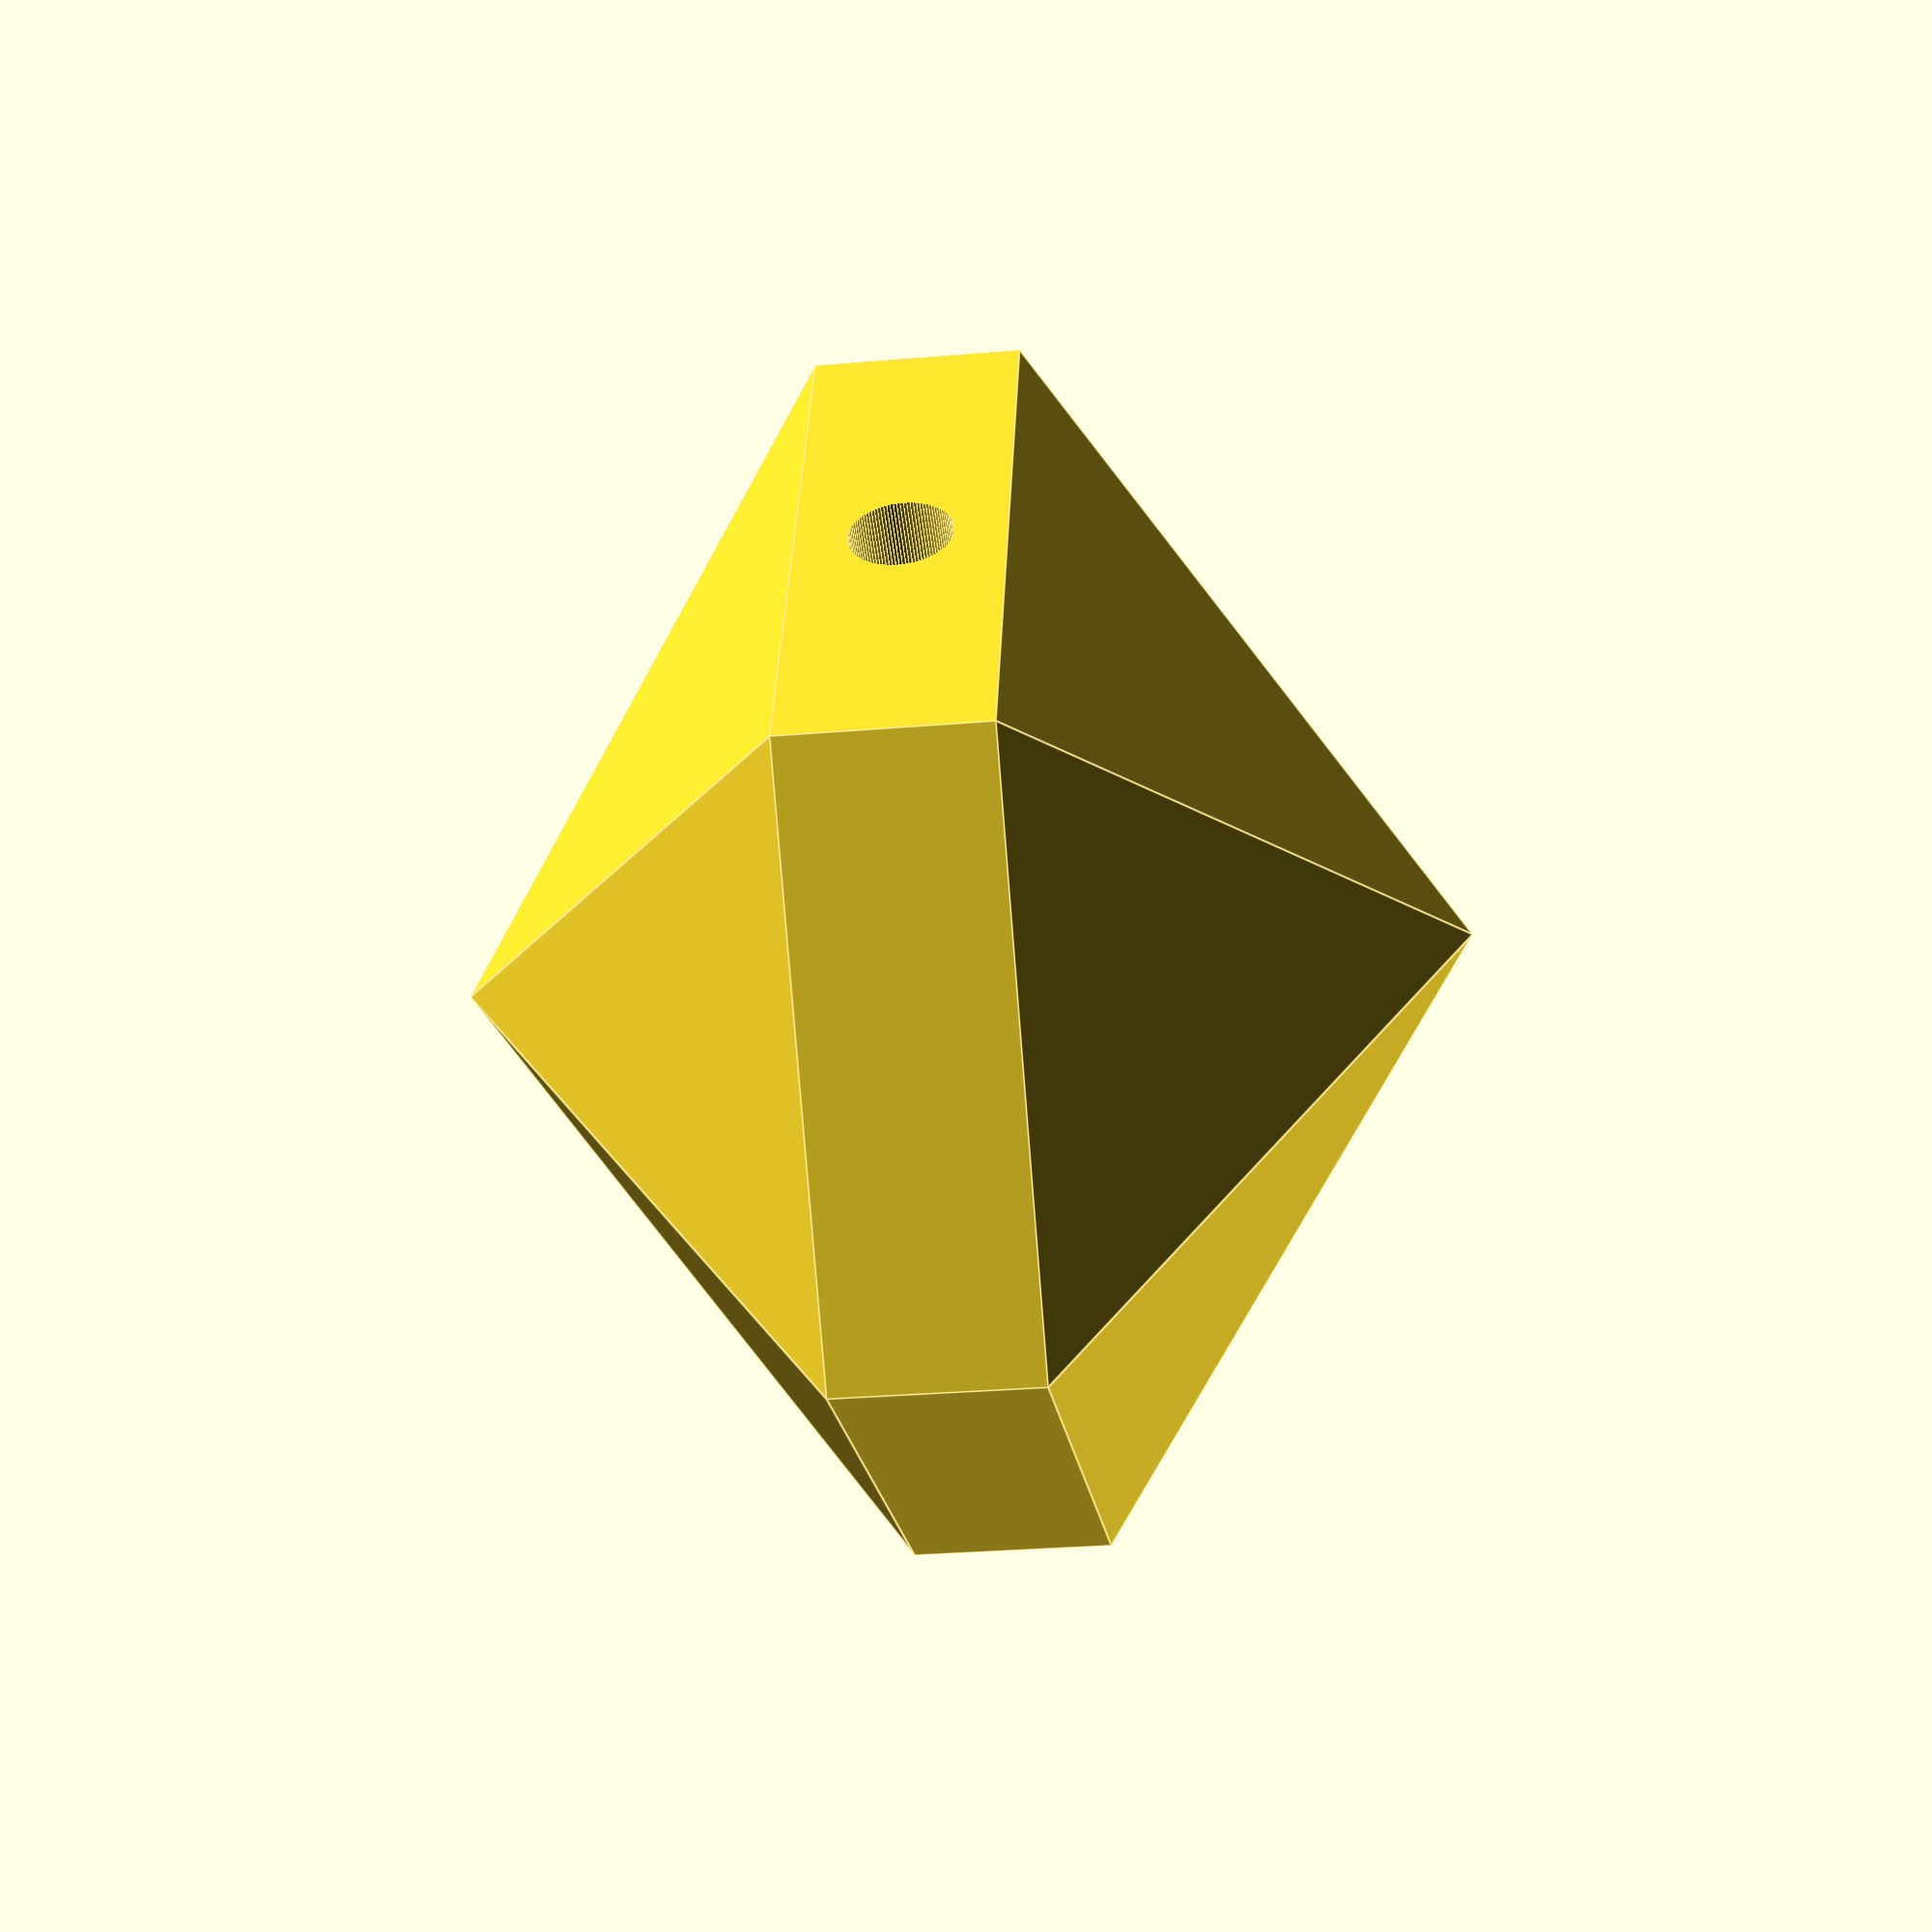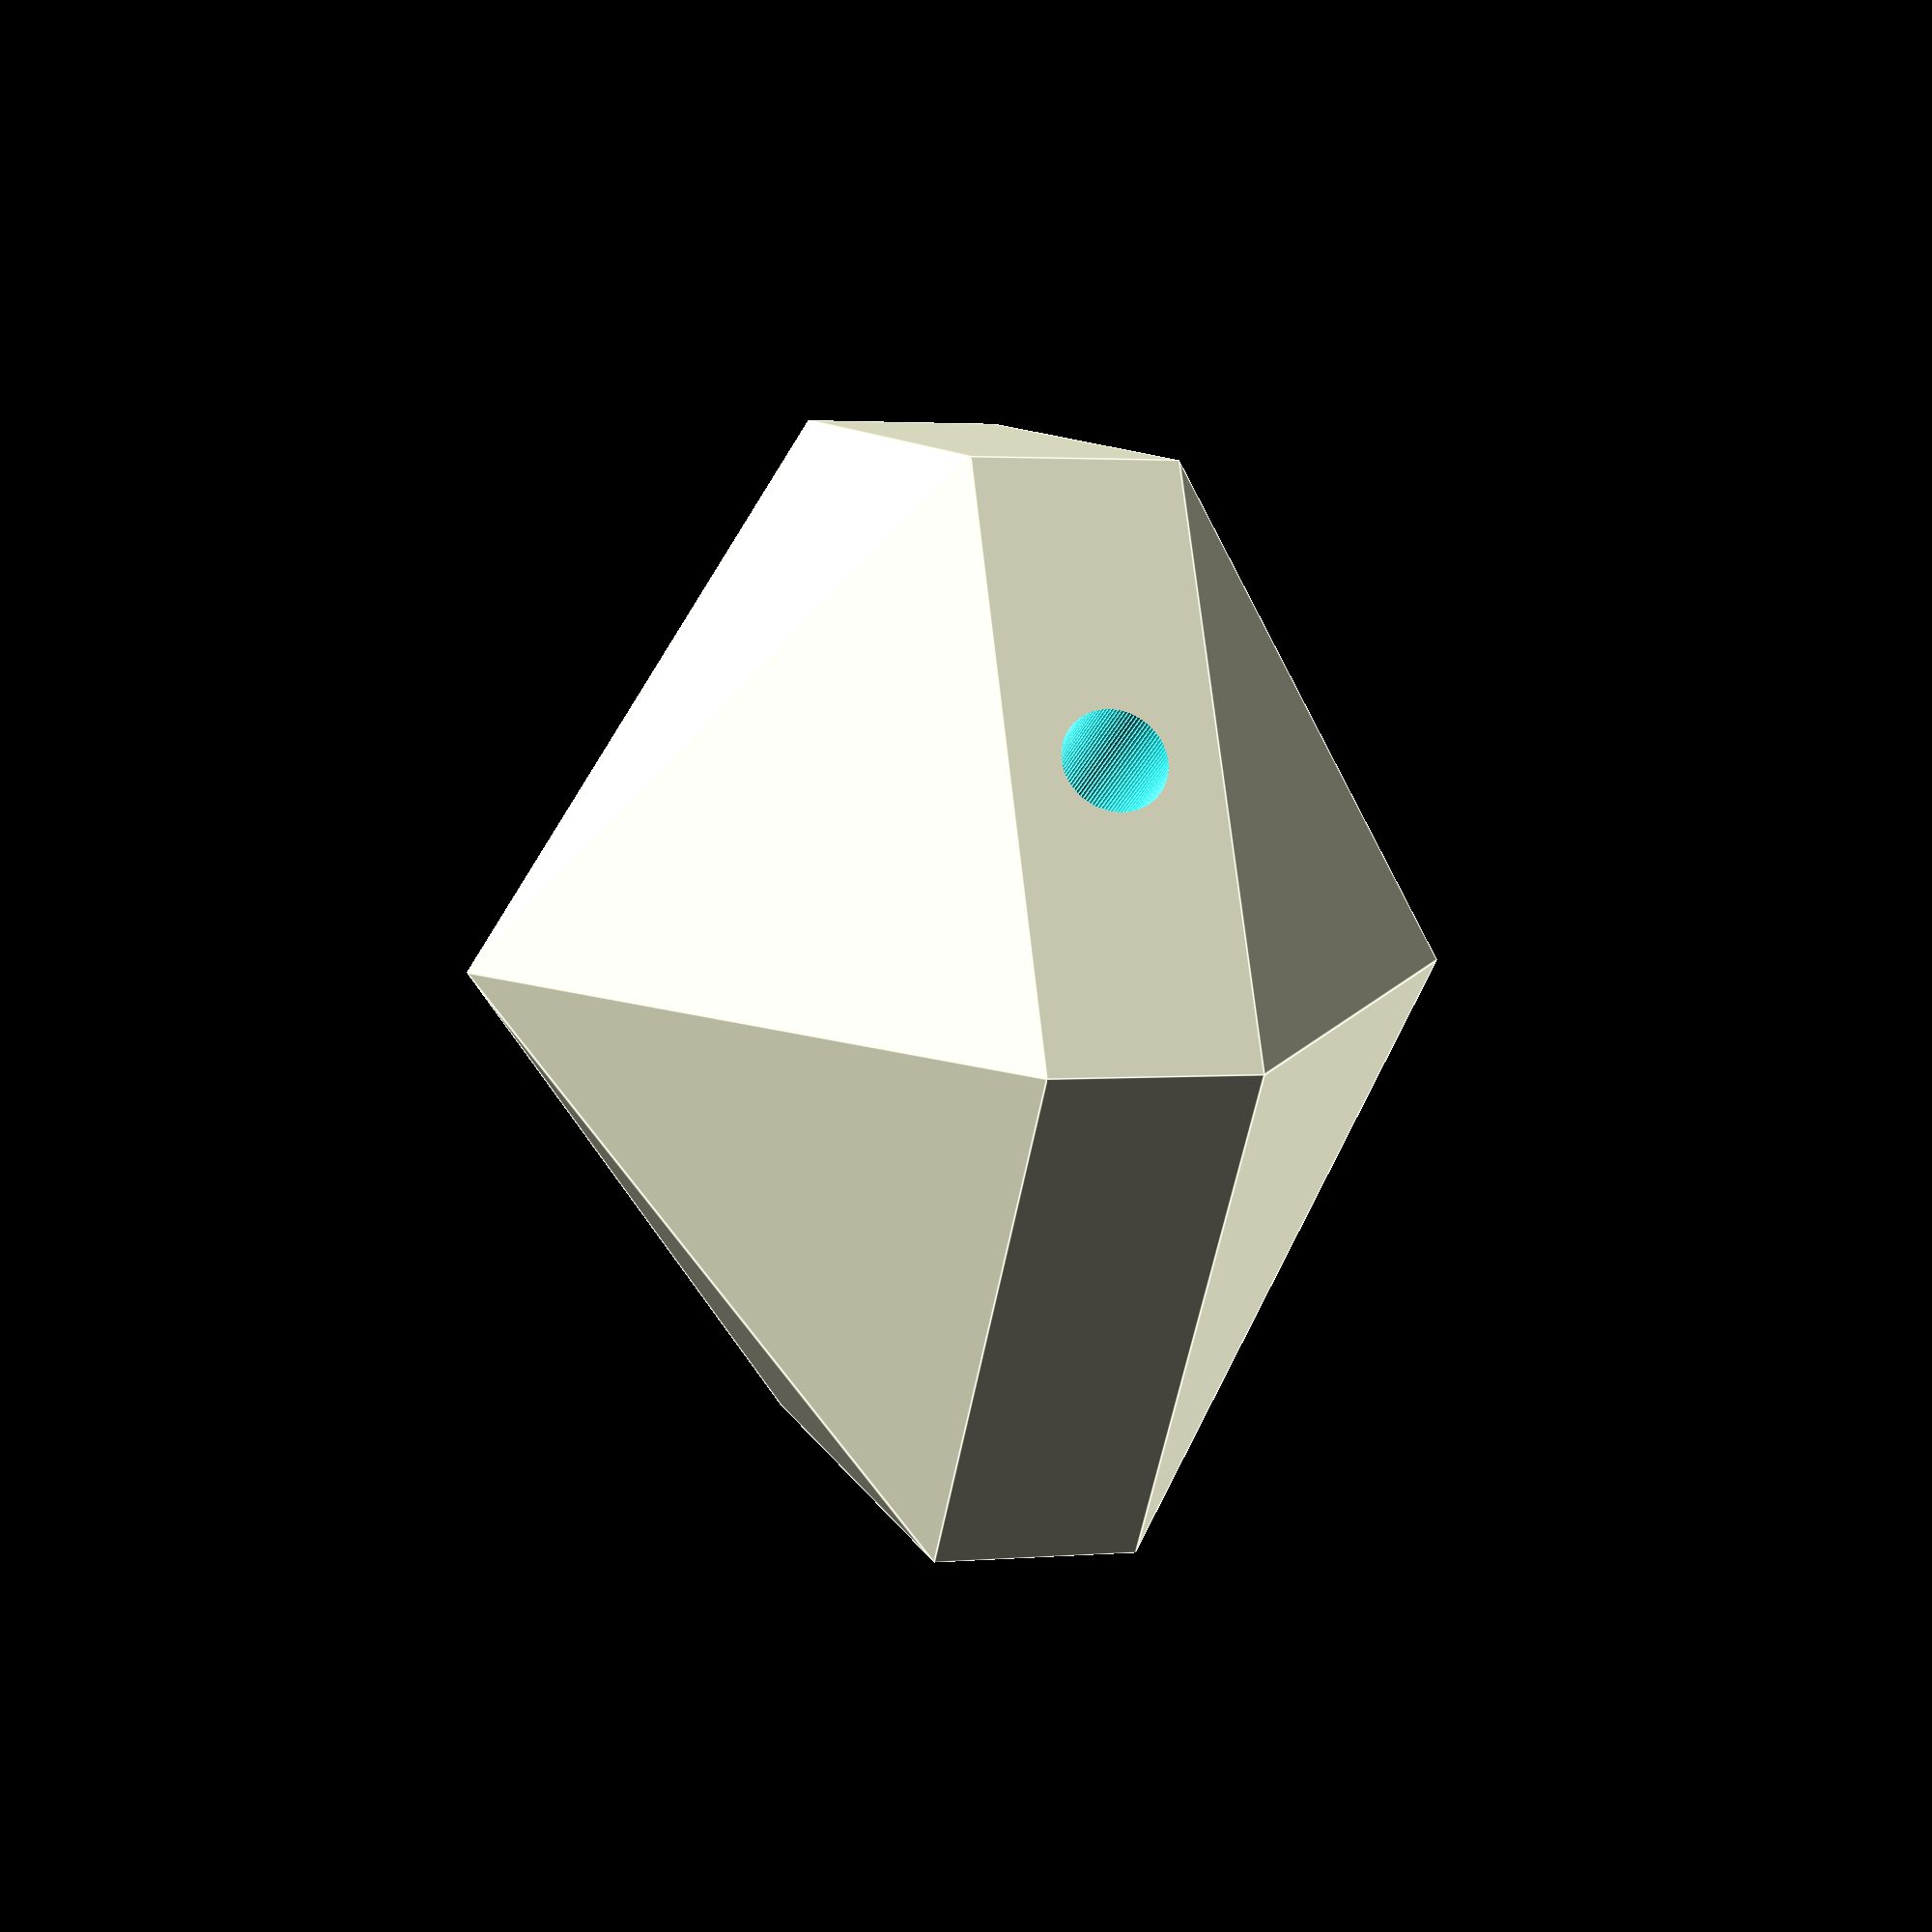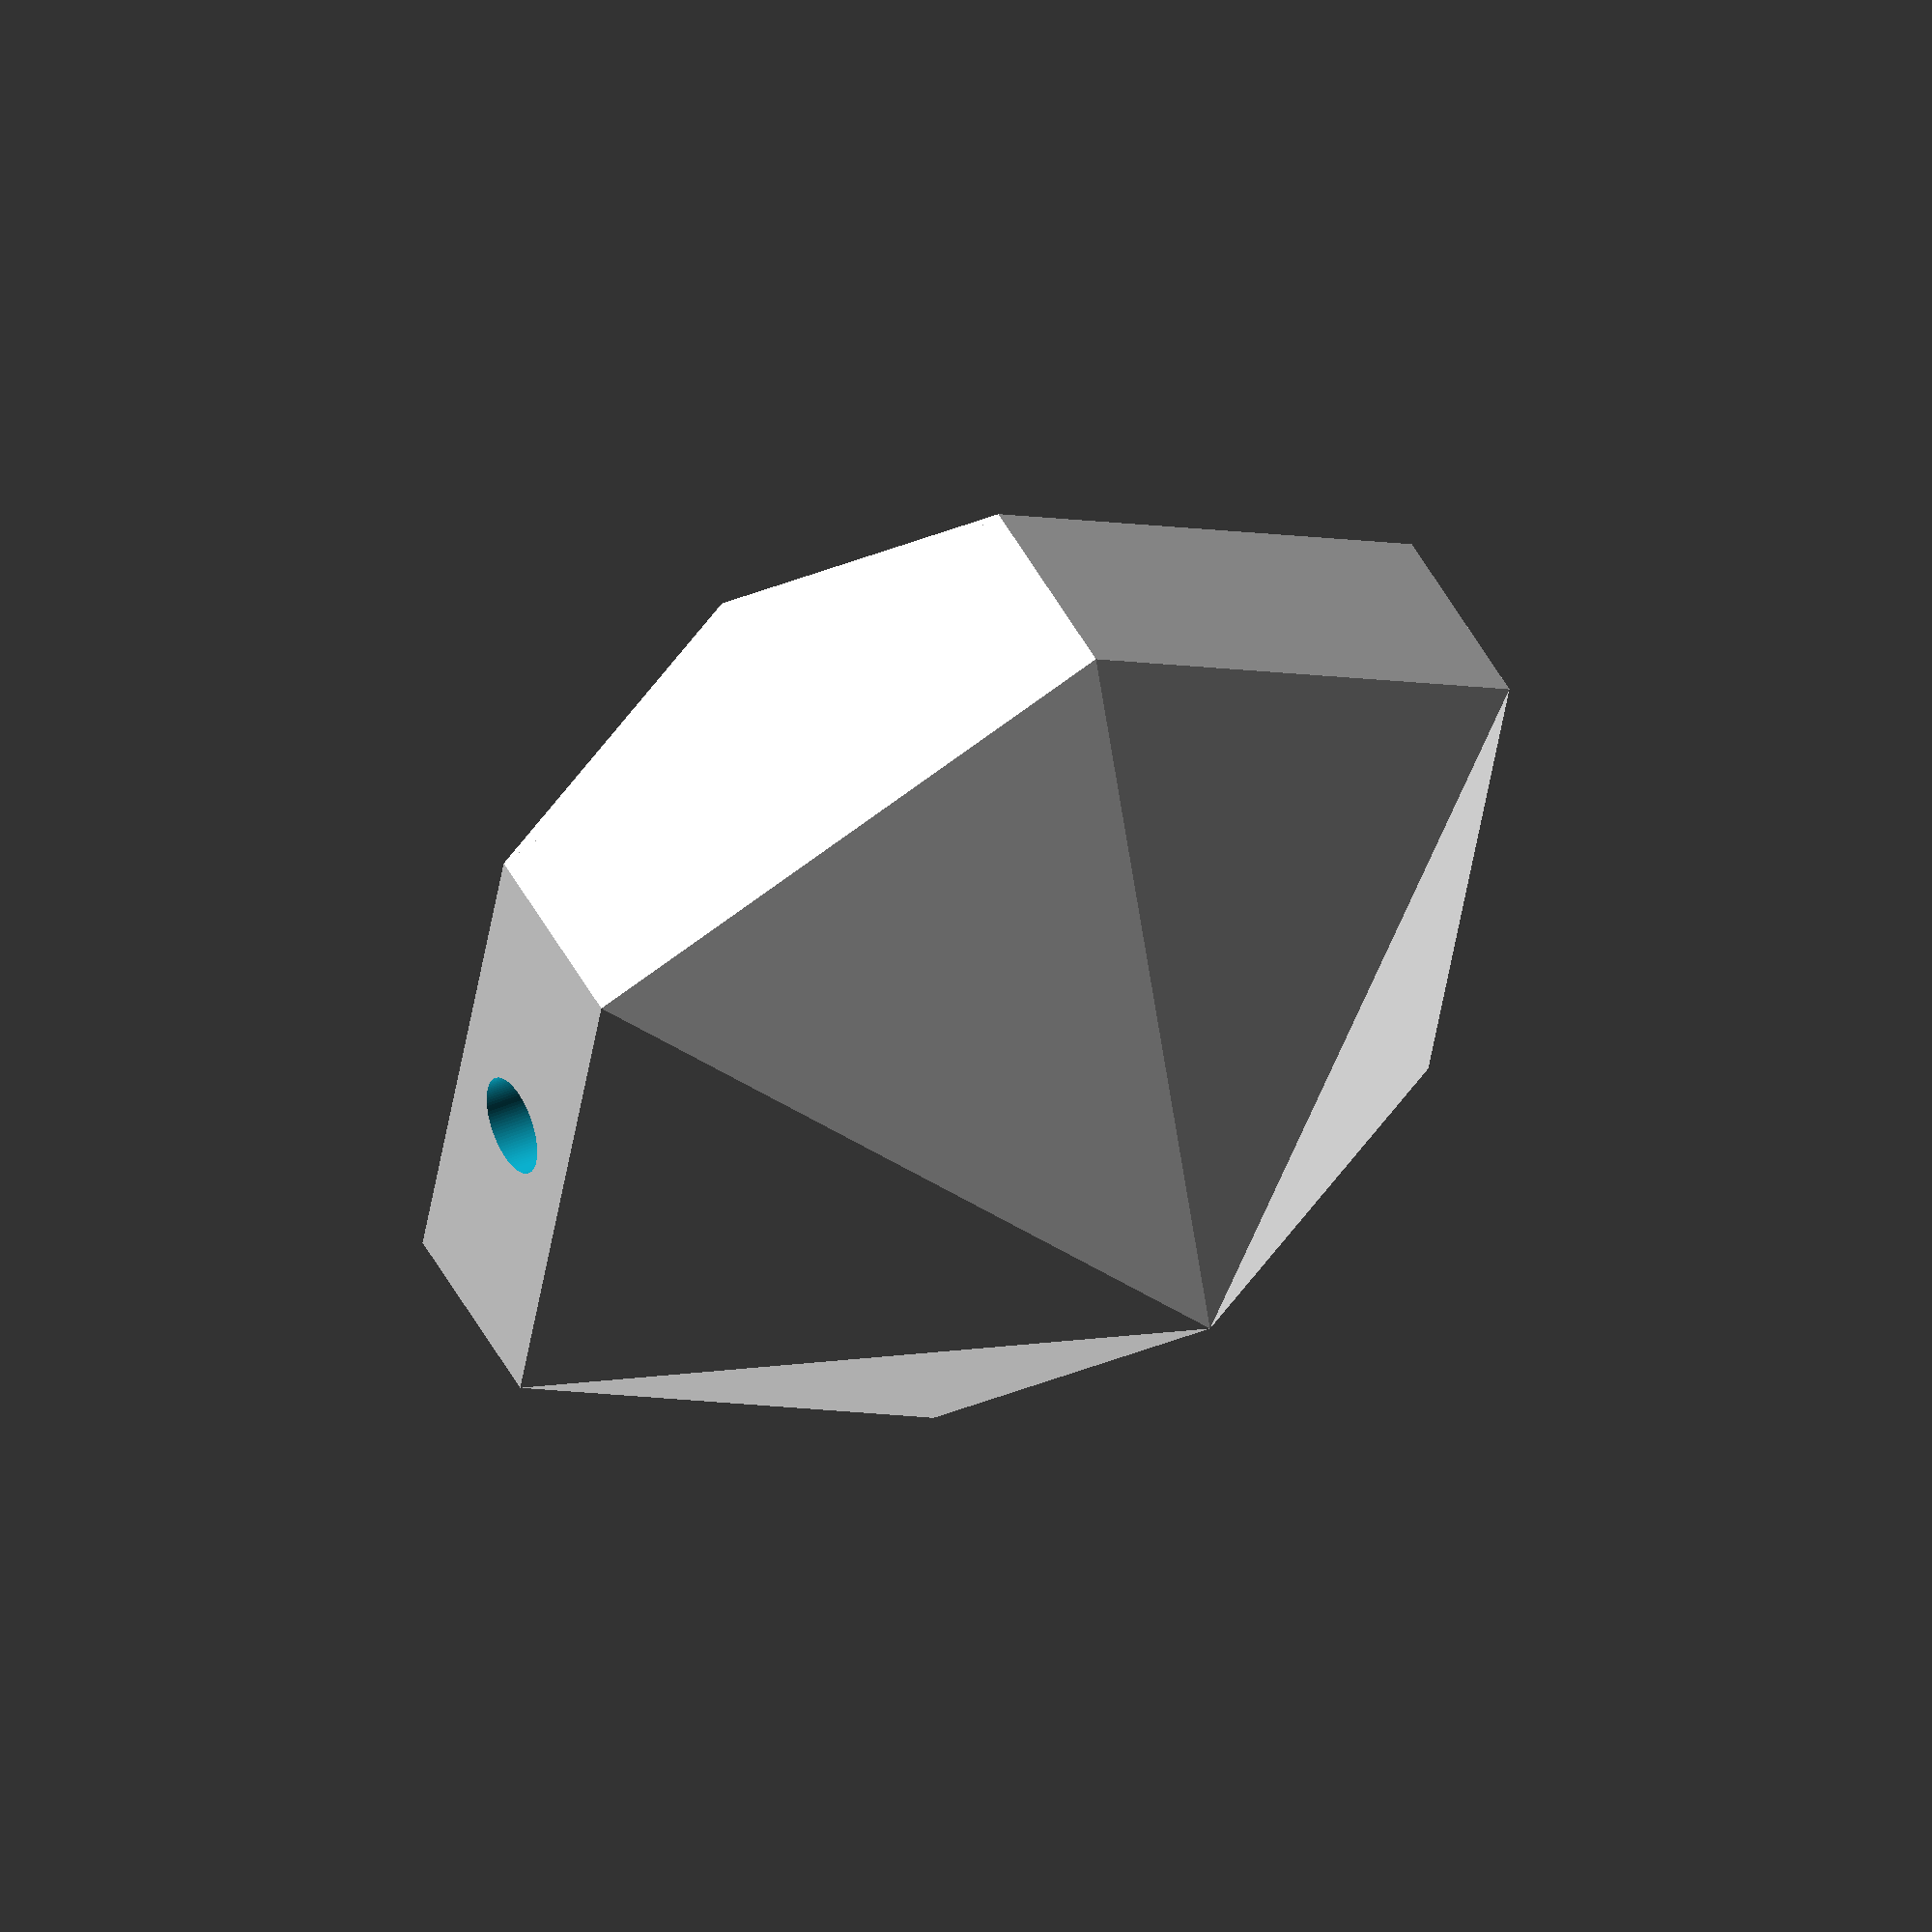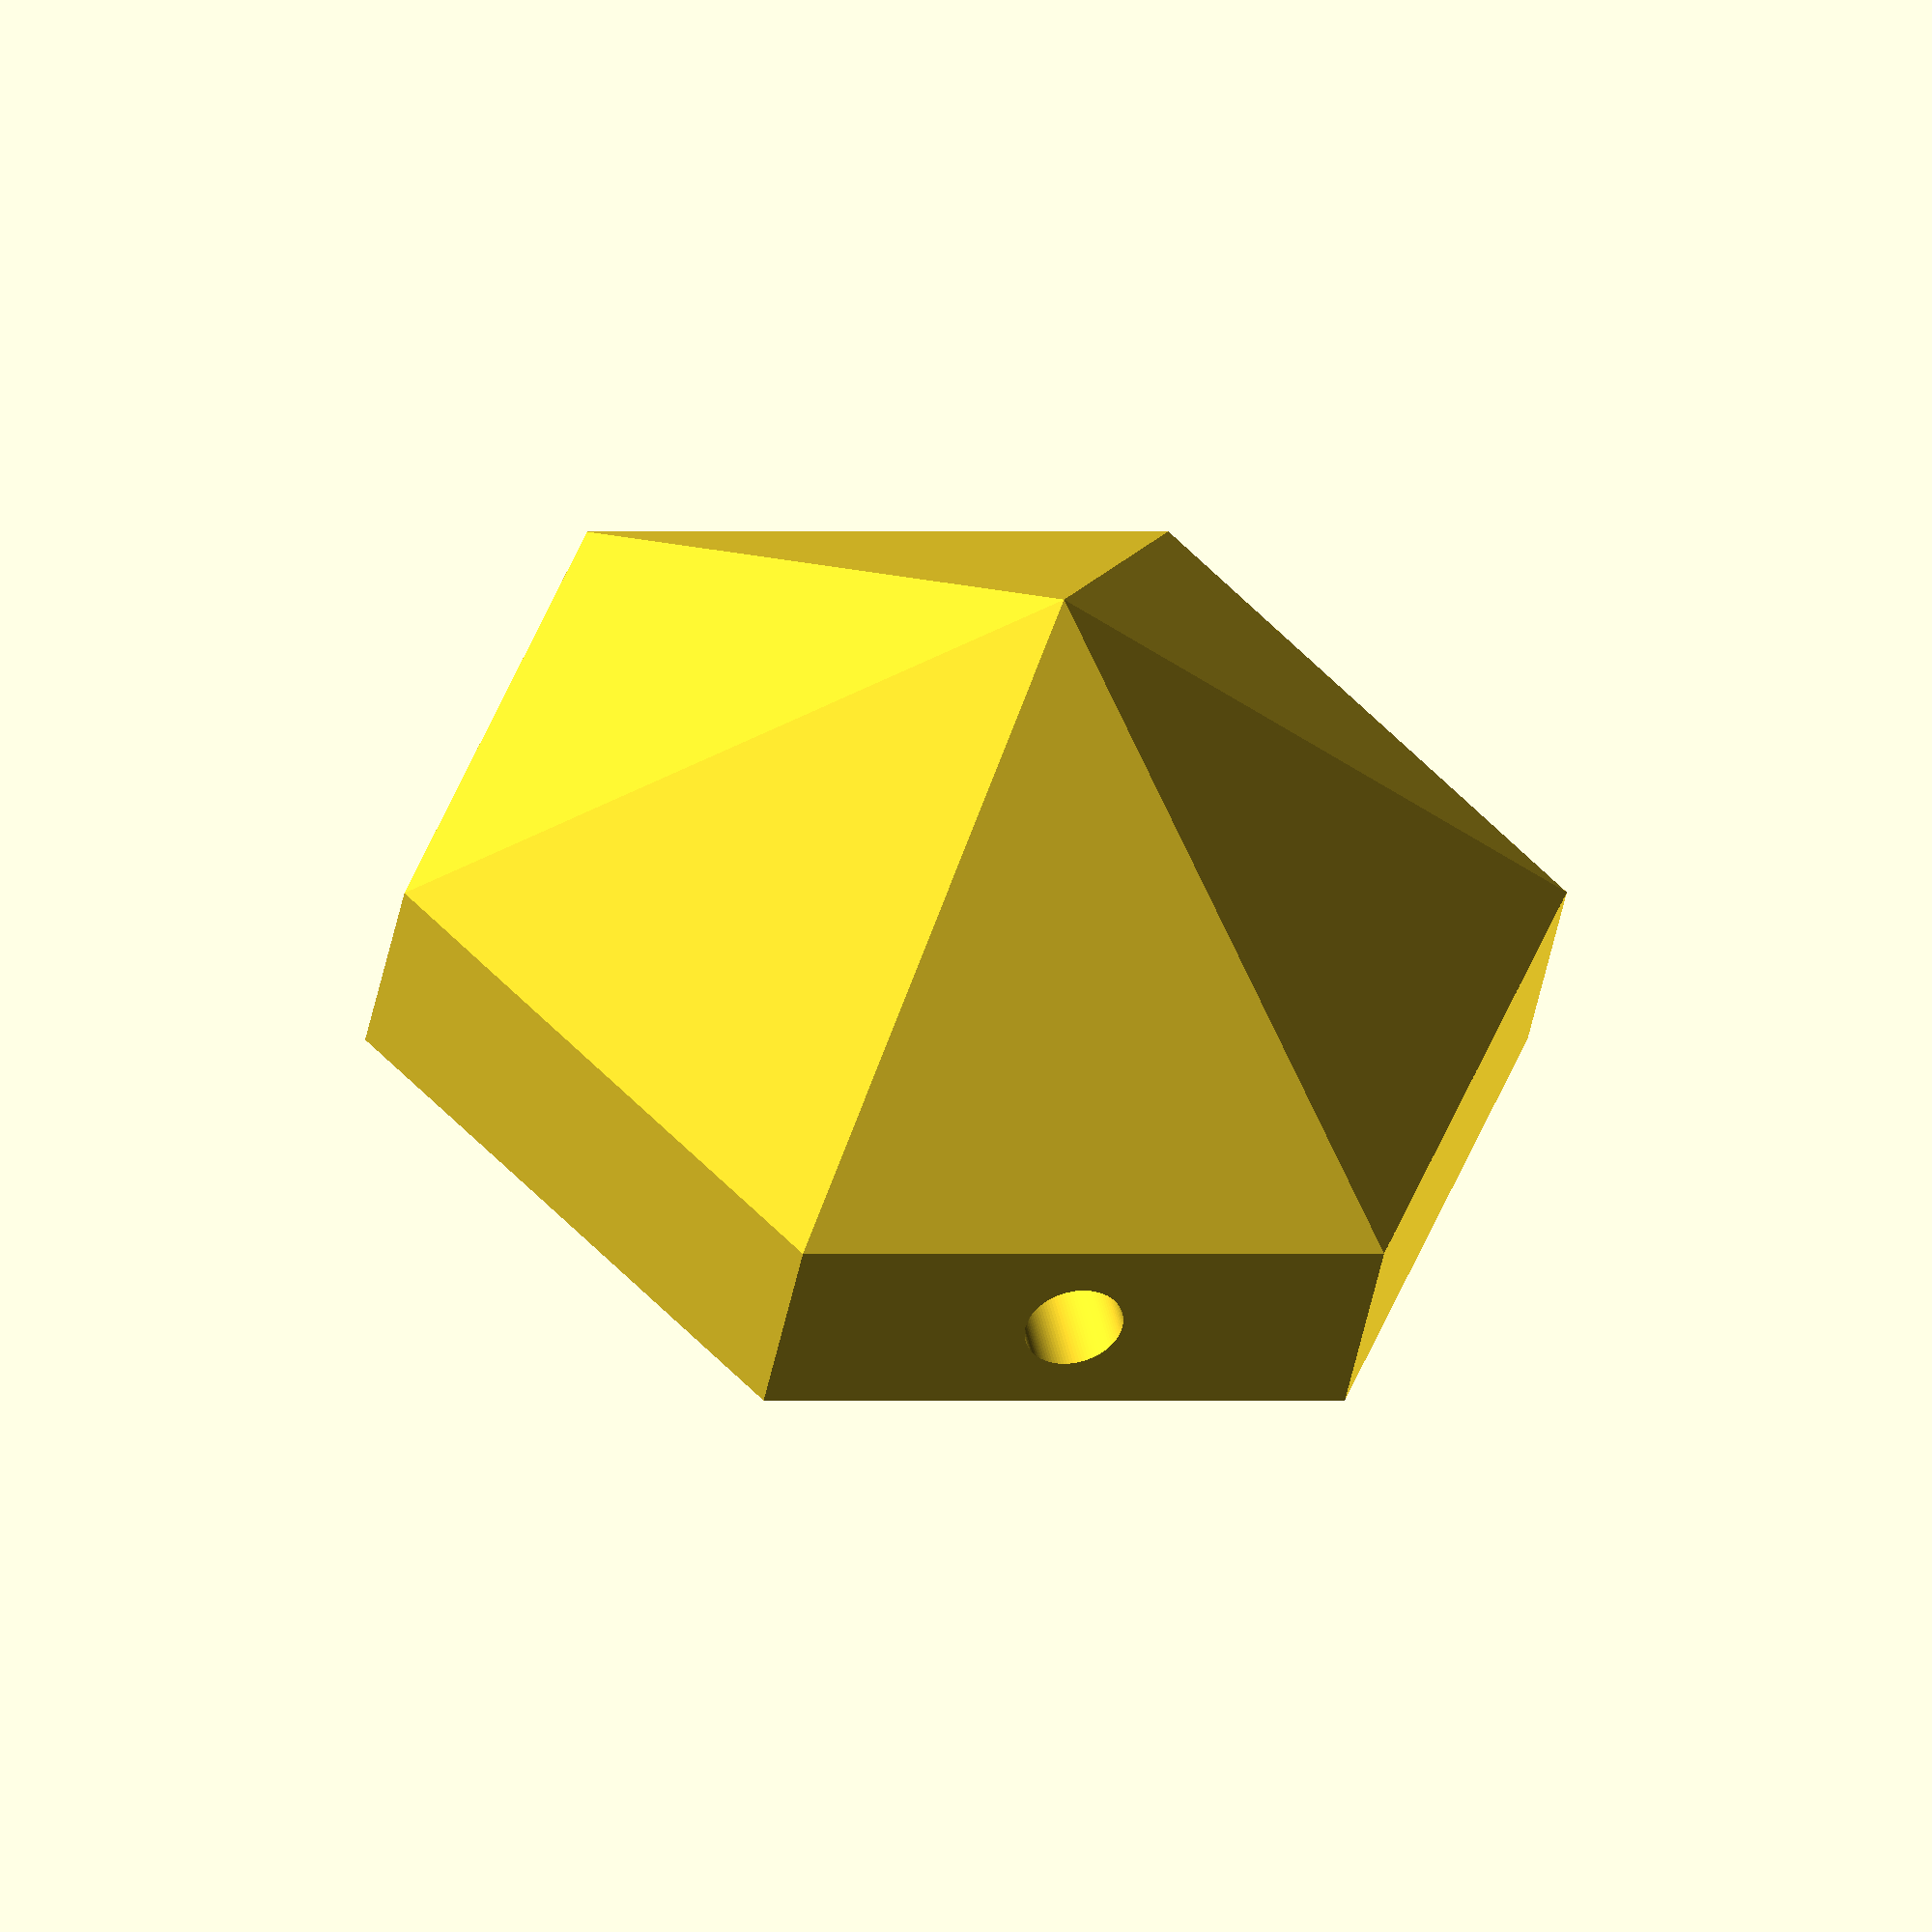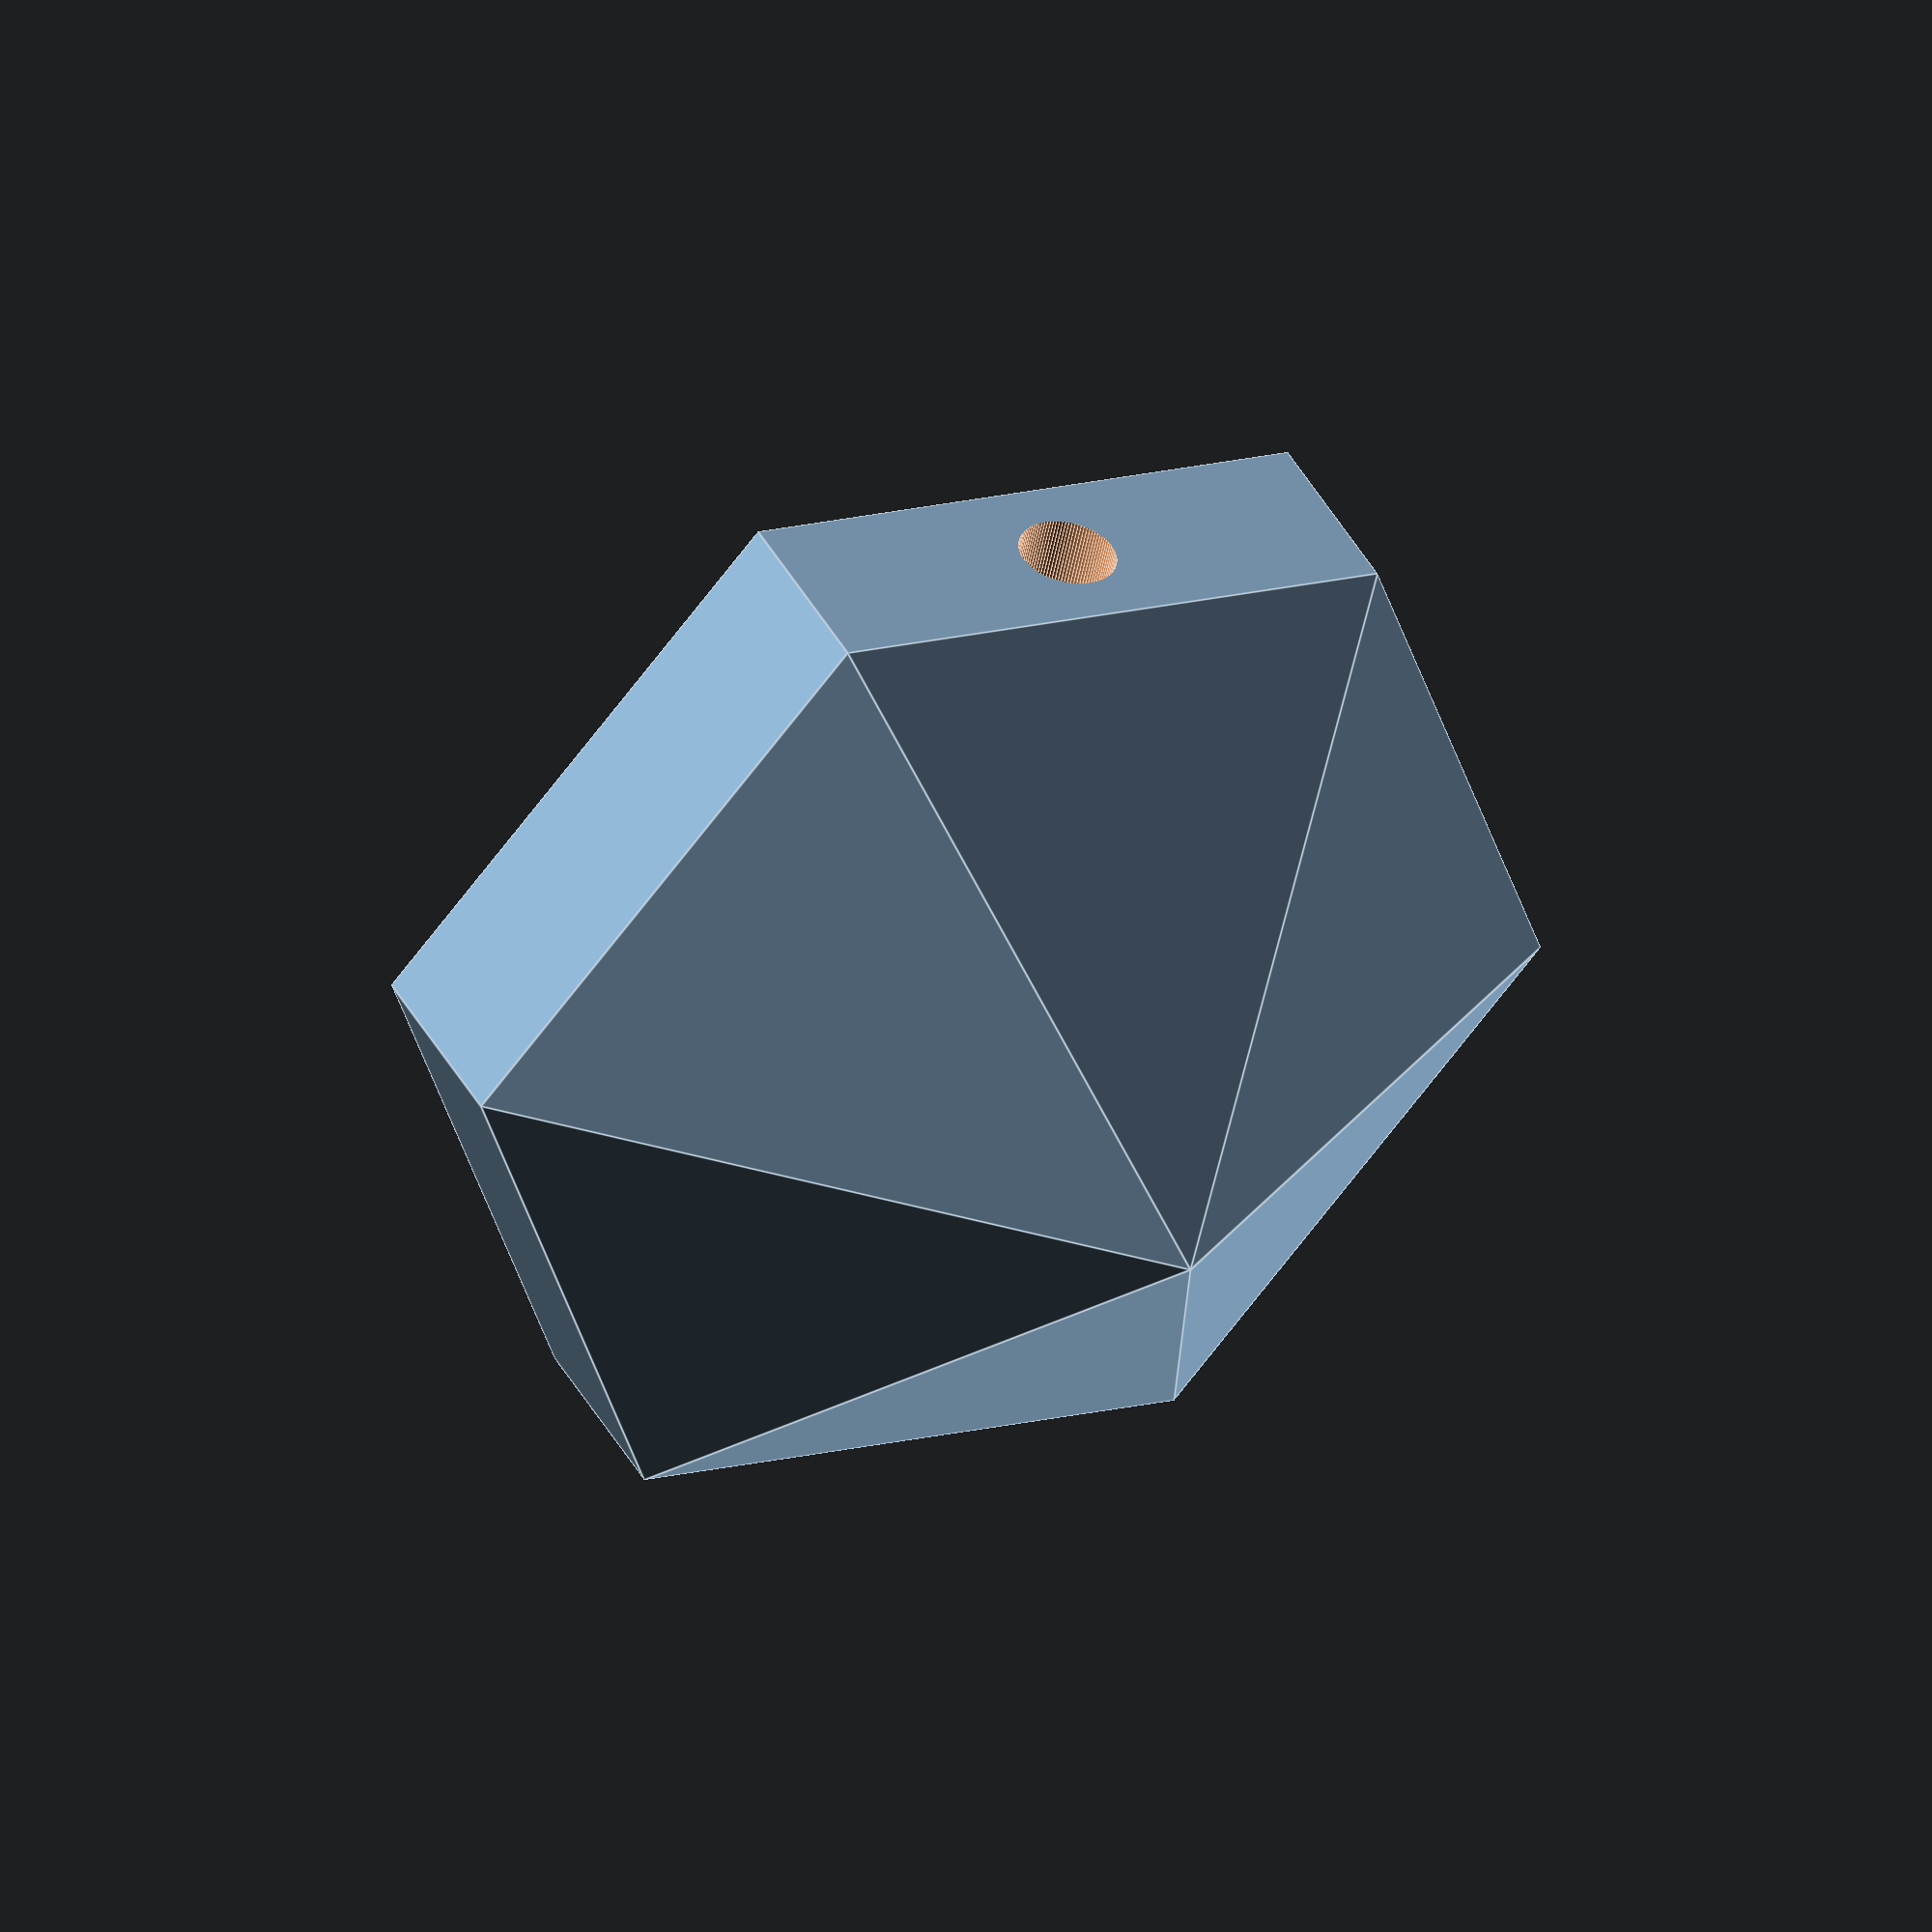
<openscad>
//parameters
radius=30;
side=6;
height=10;

//commands

translate([0, 0, height])
 cylinder(h=20, r1=radius, r2=0, $fn=side, center=false);
 
rotate(a=[0, 180, 0])
 cylinder(h=20, r1=radius, r2=0, $fn=side, center=false);

difference(){
 cylinder(h=height, r1=radius, r2=radius, $fn=side, center=false);
translate([0,0, height/2])
rotate(a=[90,0, 0]) 
    cylinder(h=60, r1=2.5, r2=2.5, $fn=100, center=true);
}
</openscad>
<views>
elev=30.1 azim=69.6 roll=97.1 proj=p view=edges
elev=357.4 azim=113.2 roll=253.8 proj=p view=edges
elev=304.9 azim=81.2 roll=151.1 proj=o view=wireframe
elev=47.7 azim=347.9 roll=348.8 proj=o view=solid
elev=317.8 azim=347.5 roll=153.6 proj=o view=edges
</views>
